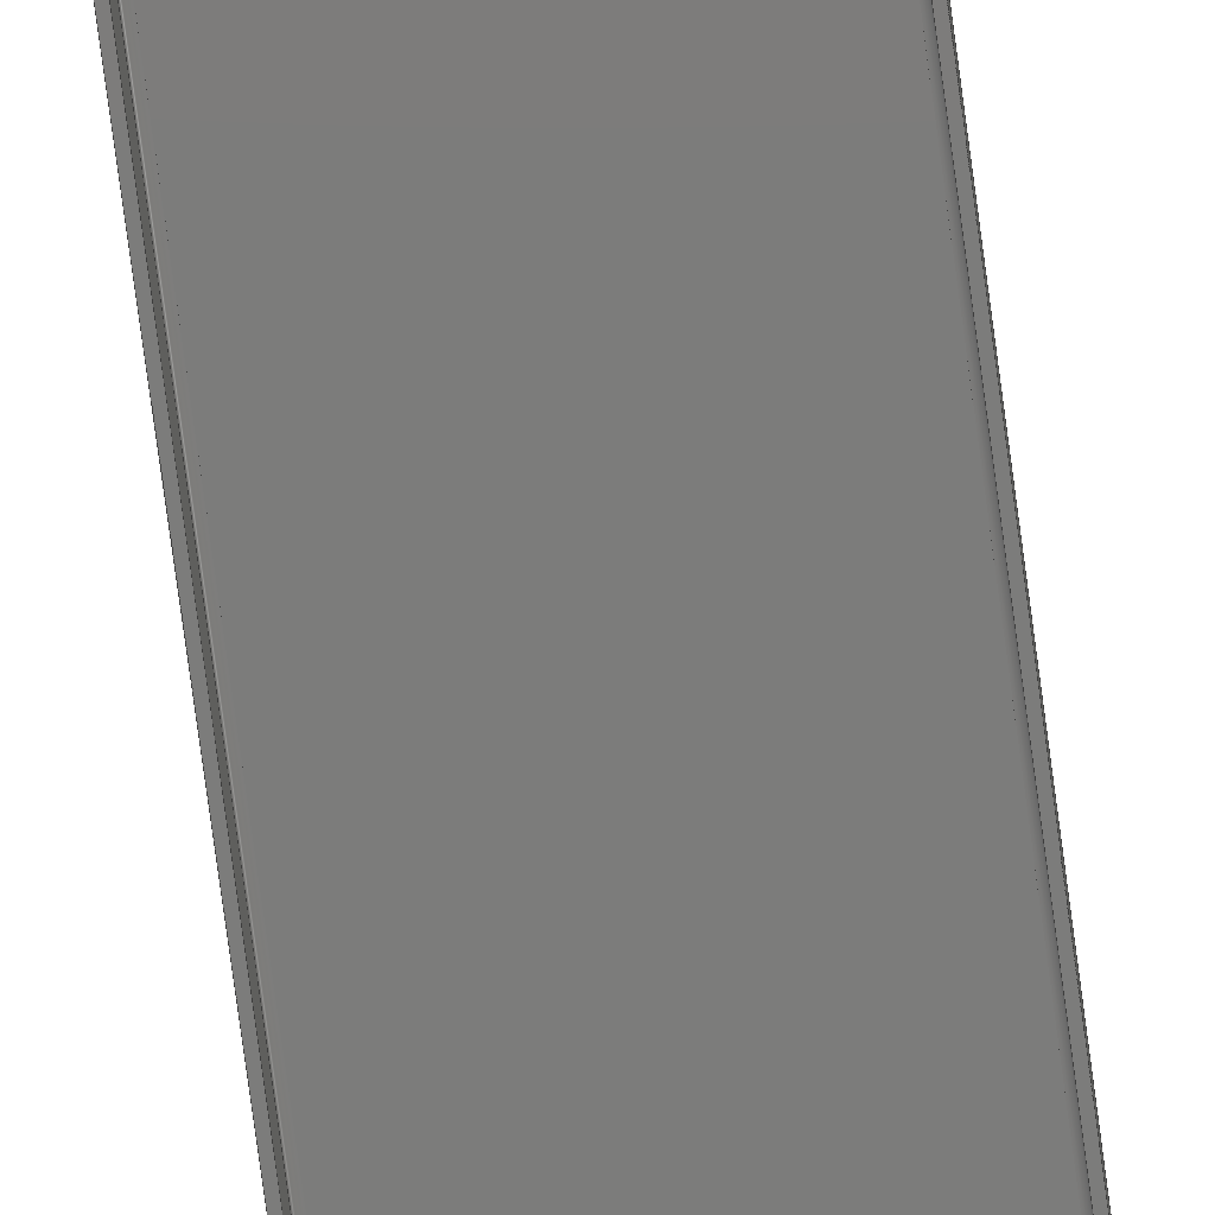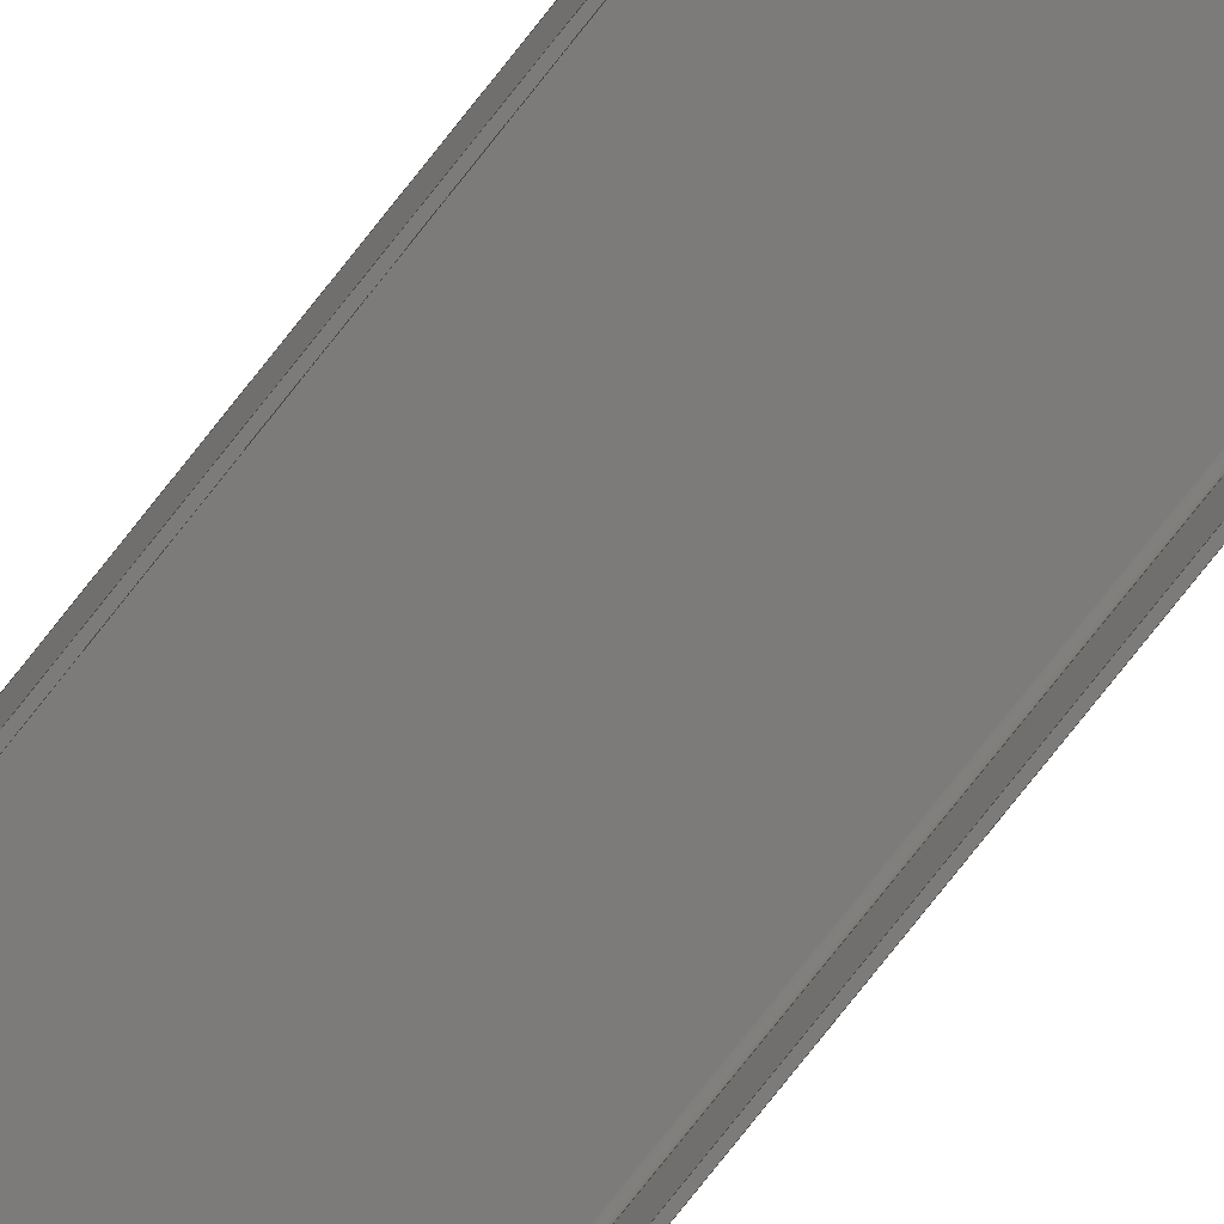
<metadata>
{"format":"step","ext":"stp","renderer":"f3d","projection":"perspective","resolution":1024,"background":"white","views":[{"elev":-75.6,"azim":-172.4,"up":"+Z"},{"elev":-74.9,"azim":142.0,"up":"+Z"}]}
</metadata>
<code>
ISO-10303-21;
DATA;
#1=PROPERTY_DEFINITION_REPRESENTATION(#5,#3);
#2=PROPERTY_DEFINITION_REPRESENTATION(#6,#4);
#3=REPRESENTATION('',(#7),#448);
#4=REPRESENTATION('',(#8),#448);
#5=PROPERTY_DEFINITION('pmi validation property','',#453);
#6=PROPERTY_DEFINITION('pmi validation property','',#453);
#7=VALUE_REPRESENTATION_ITEM('number of annotations',COUNT_MEASURE(0));
#8=VALUE_REPRESENTATION_ITEM('number of views',COUNT_MEASURE(0));
#9=SHAPE_REPRESENTATION_RELATIONSHIP('','',#274,#10);
#10=ADVANCED_BREP_SHAPE_REPRESENTATION('',(#272),#448);
#11=CYLINDRICAL_SURFACE('',#289,8);
#12=CYLINDRICAL_SURFACE('',#291,8);
#13=CYLINDRICAL_SURFACE('',#294,16);
#14=CYLINDRICAL_SURFACE('',#296,16);
#15=CIRCLE('',#278,8);
#16=CIRCLE('',#279,8);
#17=CIRCLE('',#280,16);
#18=CIRCLE('',#281,16);
#19=CIRCLE('',#284,16);
#20=CIRCLE('',#285,16);
#21=CIRCLE('',#286,8);
#22=CIRCLE('',#287,8);
#23=ORIENTED_EDGE('',*,*,#95,.F.);
#24=ORIENTED_EDGE('',*,*,#96,.F.);
#25=ORIENTED_EDGE('',*,*,#97,.T.);
#26=ORIENTED_EDGE('',*,*,#98,.T.);
#27=ORIENTED_EDGE('',*,*,#99,.T.);
#28=ORIENTED_EDGE('',*,*,#100,.T.);
#29=ORIENTED_EDGE('',*,*,#101,.T.);
#30=ORIENTED_EDGE('',*,*,#102,.T.);
#31=ORIENTED_EDGE('',*,*,#103,.T.);
#32=ORIENTED_EDGE('',*,*,#97,.F.);
#33=ORIENTED_EDGE('',*,*,#104,.F.);
#34=ORIENTED_EDGE('',*,*,#105,.F.);
#35=ORIENTED_EDGE('',*,*,#106,.F.);
#36=ORIENTED_EDGE('',*,*,#107,.F.);
#37=ORIENTED_EDGE('',*,*,#108,.F.);
#38=ORIENTED_EDGE('',*,*,#109,.T.);
#39=ORIENTED_EDGE('',*,*,#109,.F.);
#40=ORIENTED_EDGE('',*,*,#110,.T.);
#41=ORIENTED_EDGE('',*,*,#111,.T.);
#42=ORIENTED_EDGE('',*,*,#112,.F.);
#43=ORIENTED_EDGE('',*,*,#113,.T.);
#44=ORIENTED_EDGE('',*,*,#114,.T.);
#45=ORIENTED_EDGE('',*,*,#115,.T.);
#46=ORIENTED_EDGE('',*,*,#116,.T.);
#47=ORIENTED_EDGE('',*,*,#95,.T.);
#48=ORIENTED_EDGE('',*,*,#117,.F.);
#49=ORIENTED_EDGE('',*,*,#118,.F.);
#50=ORIENTED_EDGE('',*,*,#119,.F.);
#51=ORIENTED_EDGE('',*,*,#120,.F.);
#52=ORIENTED_EDGE('',*,*,#121,.F.);
#53=ORIENTED_EDGE('',*,*,#111,.F.);
#54=ORIENTED_EDGE('',*,*,#122,.T.);
#55=ORIENTED_EDGE('',*,*,#121,.T.);
#56=ORIENTED_EDGE('',*,*,#123,.F.);
#57=ORIENTED_EDGE('',*,*,#99,.F.);
#58=ORIENTED_EDGE('',*,*,#112,.T.);
#59=ORIENTED_EDGE('',*,*,#120,.T.);
#60=ORIENTED_EDGE('',*,*,#124,.F.);
#61=ORIENTED_EDGE('',*,*,#100,.F.);
#62=ORIENTED_EDGE('',*,*,#123,.T.);
#63=ORIENTED_EDGE('',*,*,#119,.T.);
#64=ORIENTED_EDGE('',*,*,#125,.F.);
#65=ORIENTED_EDGE('',*,*,#101,.F.);
#66=ORIENTED_EDGE('',*,*,#124,.T.);
#67=ORIENTED_EDGE('',*,*,#118,.T.);
#68=ORIENTED_EDGE('',*,*,#126,.F.);
#69=ORIENTED_EDGE('',*,*,#102,.F.);
#70=ORIENTED_EDGE('',*,*,#125,.T.);
#71=ORIENTED_EDGE('',*,*,#117,.T.);
#72=ORIENTED_EDGE('',*,*,#98,.F.);
#73=ORIENTED_EDGE('',*,*,#103,.F.);
#74=ORIENTED_EDGE('',*,*,#126,.T.);
#75=ORIENTED_EDGE('',*,*,#122,.F.);
#76=ORIENTED_EDGE('',*,*,#110,.F.);
#77=ORIENTED_EDGE('',*,*,#108,.T.);
#78=ORIENTED_EDGE('',*,*,#127,.T.);
#79=ORIENTED_EDGE('',*,*,#113,.F.);
#80=ORIENTED_EDGE('',*,*,#127,.F.);
#81=ORIENTED_EDGE('',*,*,#107,.T.);
#82=ORIENTED_EDGE('',*,*,#128,.T.);
#83=ORIENTED_EDGE('',*,*,#114,.F.);
#84=ORIENTED_EDGE('',*,*,#128,.F.);
#85=ORIENTED_EDGE('',*,*,#106,.T.);
#86=ORIENTED_EDGE('',*,*,#129,.T.);
#87=ORIENTED_EDGE('',*,*,#115,.F.);
#88=ORIENTED_EDGE('',*,*,#129,.F.);
#89=ORIENTED_EDGE('',*,*,#105,.T.);
#90=ORIENTED_EDGE('',*,*,#130,.T.);
#91=ORIENTED_EDGE('',*,*,#116,.F.);
#92=ORIENTED_EDGE('',*,*,#130,.F.);
#93=ORIENTED_EDGE('',*,*,#104,.T.);
#94=ORIENTED_EDGE('',*,*,#96,.T.);
#95=EDGE_CURVE('',#131,#132,#155,.T.);
#96=EDGE_CURVE('',#133,#131,#156,.T.);
#97=EDGE_CURVE('',#133,#134,#157,.T.);
#98=EDGE_CURVE('',#134,#132,#158,.T.);
#99=EDGE_CURVE('',#135,#136,#159,.T.);
#100=EDGE_CURVE('',#136,#137,#15,.T.);
#101=EDGE_CURVE('',#137,#138,#160,.T.);
#102=EDGE_CURVE('',#138,#139,#16,.T.);
#103=EDGE_CURVE('',#139,#134,#161,.T.);
#104=EDGE_CURVE('',#140,#133,#162,.T.);
#105=EDGE_CURVE('',#141,#140,#17,.F.);
#106=EDGE_CURVE('',#142,#141,#163,.T.);
#107=EDGE_CURVE('',#143,#142,#18,.F.);
#108=EDGE_CURVE('',#144,#143,#164,.T.);
#109=EDGE_CURVE('',#144,#135,#165,.T.);
#110=EDGE_CURVE('',#144,#145,#166,.T.);
#111=EDGE_CURVE('',#145,#146,#167,.T.);
#112=EDGE_CURVE('',#135,#146,#168,.T.);
#113=EDGE_CURVE('',#147,#148,#19,.F.);
#114=EDGE_CURVE('',#148,#149,#169,.T.);
#115=EDGE_CURVE('',#149,#150,#20,.F.);
#116=EDGE_CURVE('',#150,#131,#170,.T.);
#117=EDGE_CURVE('',#151,#132,#171,.T.);
#118=EDGE_CURVE('',#152,#151,#21,.T.);
#119=EDGE_CURVE('',#153,#152,#172,.T.);
#120=EDGE_CURVE('',#154,#153,#22,.T.);
#121=EDGE_CURVE('',#146,#154,#173,.T.);
#122=EDGE_CURVE('',#145,#147,#174,.T.);
#123=EDGE_CURVE('',#136,#154,#175,.T.);
#124=EDGE_CURVE('',#137,#153,#176,.T.);
#125=EDGE_CURVE('',#138,#152,#177,.T.);
#126=EDGE_CURVE('',#139,#151,#178,.T.);
#127=EDGE_CURVE('',#143,#147,#179,.T.);
#128=EDGE_CURVE('',#142,#148,#180,.T.);
#129=EDGE_CURVE('',#141,#149,#181,.T.);
#130=EDGE_CURVE('',#140,#150,#182,.T.);
#131=VERTEX_POINT('',#375);
#132=VERTEX_POINT('',#376);
#133=VERTEX_POINT('',#378);
#134=VERTEX_POINT('',#380);
#135=VERTEX_POINT('',#384);
#136=VERTEX_POINT('',#385);
#137=VERTEX_POINT('',#387);
#138=VERTEX_POINT('',#389);
#139=VERTEX_POINT('',#391);
#140=VERTEX_POINT('',#394);
#141=VERTEX_POINT('',#396);
#142=VERTEX_POINT('',#398);
#143=VERTEX_POINT('',#400);
#144=VERTEX_POINT('',#402);
#145=VERTEX_POINT('',#406);
#146=VERTEX_POINT('',#408);
#147=VERTEX_POINT('',#412);
#148=VERTEX_POINT('',#413);
#149=VERTEX_POINT('',#415);
#150=VERTEX_POINT('',#417);
#151=VERTEX_POINT('',#420);
#152=VERTEX_POINT('',#422);
#153=VERTEX_POINT('',#424);
#154=VERTEX_POINT('',#426);
#155=LINE('',#374,#183);
#156=LINE('',#377,#184);
#157=LINE('',#379,#185);
#158=LINE('',#381,#186);
#159=LINE('',#383,#187);
#160=LINE('',#388,#188);
#161=LINE('',#392,#189);
#162=LINE('',#393,#190);
#163=LINE('',#397,#191);
#164=LINE('',#401,#192);
#165=LINE('',#403,#193);
#166=LINE('',#405,#194);
#167=LINE('',#407,#195);
#168=LINE('',#409,#196);
#169=LINE('',#414,#197);
#170=LINE('',#418,#198);
#171=LINE('',#419,#199);
#172=LINE('',#423,#200);
#173=LINE('',#427,#201);
#174=LINE('',#428,#202);
#175=LINE('',#430,#203);
#176=LINE('',#432,#204);
#177=LINE('',#434,#205);
#178=LINE('',#436,#206);
#179=LINE('',#439,#207);
#180=LINE('',#441,#208);
#181=LINE('',#443,#209);
#182=LINE('',#445,#210);
#183=VECTOR('',#302,1000);
#184=VECTOR('',#303,1000);
#185=VECTOR('',#304,1000);
#186=VECTOR('',#305,1000);
#187=VECTOR('',#308,1000);
#188=VECTOR('',#311,1000);
#189=VECTOR('',#314,1000);
#190=VECTOR('',#315,1000);
#191=VECTOR('',#318,1000);
#192=VECTOR('',#321,1000);
#193=VECTOR('',#322,1000);
#194=VECTOR('',#325,1000);
#195=VECTOR('',#326,1000);
#196=VECTOR('',#327,1000);
#197=VECTOR('',#332,1000);
#198=VECTOR('',#335,1000);
#199=VECTOR('',#336,1000);
#200=VECTOR('',#339,1000);
#201=VECTOR('',#342,1000);
#202=VECTOR('',#343,1000);
#203=VECTOR('',#346,1000);
#204=VECTOR('',#349,1000);
#205=VECTOR('',#352,1000);
#206=VECTOR('',#355,1000);
#207=VECTOR('',#360,1000);
#208=VECTOR('',#363,1000);
#209=VECTOR('',#366,1000);
#210=VECTOR('',#369,1000);
#211=EDGE_LOOP('',(#23,#24,#25,#26));
#212=EDGE_LOOP('',(#27,#28,#29,#30,#31,#32,#33,#34,#35,#36,#37,#38));
#213=EDGE_LOOP('',(#39,#40,#41,#42));
#214=EDGE_LOOP('',(#43,#44,#45,#46,#47,#48,#49,#50,#51,#52,#53,#54));
#215=EDGE_LOOP('',(#55,#56,#57,#58));
#216=EDGE_LOOP('',(#59,#60,#61,#62));
#217=EDGE_LOOP('',(#63,#64,#65,#66));
#218=EDGE_LOOP('',(#67,#68,#69,#70));
#219=EDGE_LOOP('',(#71,#72,#73,#74));
#220=EDGE_LOOP('',(#75,#76,#77,#78));
#221=EDGE_LOOP('',(#79,#80,#81,#82));
#222=EDGE_LOOP('',(#83,#84,#85,#86));
#223=EDGE_LOOP('',(#87,#88,#89,#90));
#224=EDGE_LOOP('',(#91,#92,#93,#94));
#225=FACE_BOUND('',#211,.T.);
#226=FACE_BOUND('',#212,.T.);
#227=FACE_BOUND('',#213,.T.);
#228=FACE_BOUND('',#214,.T.);
#229=FACE_BOUND('',#215,.T.);
#230=FACE_BOUND('',#216,.T.);
#231=FACE_BOUND('',#217,.T.);
#232=FACE_BOUND('',#218,.T.);
#233=FACE_BOUND('',#219,.T.);
#234=FACE_BOUND('',#220,.T.);
#235=FACE_BOUND('',#221,.T.);
#236=FACE_BOUND('',#222,.T.);
#237=FACE_BOUND('',#223,.T.);
#238=FACE_BOUND('',#224,.T.);
#239=PLANE('',#276);
#240=PLANE('',#277);
#241=PLANE('',#282);
#242=PLANE('',#283);
#243=PLANE('',#288);
#244=PLANE('',#290);
#245=PLANE('',#292);
#246=PLANE('',#293);
#247=PLANE('',#295);
#248=PLANE('',#297);
#249=ADVANCED_FACE('',(#225),#239,.T.);
#250=ADVANCED_FACE('',(#226),#240,.T.);
#251=ADVANCED_FACE('',(#227),#241,.F.);
#252=ADVANCED_FACE('',(#228),#242,.T.);
#253=ADVANCED_FACE('',(#229),#243,.F.);
#254=ADVANCED_FACE('',(#230),#11,.F.);
#255=ADVANCED_FACE('',(#231),#244,.F.);
#256=ADVANCED_FACE('',(#232),#12,.F.);
#257=ADVANCED_FACE('',(#233),#245,.F.);
#258=ADVANCED_FACE('',(#234),#246,.T.);
#259=ADVANCED_FACE('',(#235),#13,.T.);
#260=ADVANCED_FACE('',(#236),#247,.T.);
#261=ADVANCED_FACE('',(#237),#14,.T.);
#262=ADVANCED_FACE('',(#238),#248,.T.);
#263=CLOSED_SHELL('',(#249,#250,#251,#252,#253,#254,#255,#256,#257,#258,
#259,#260,#261,#262));
#264=STYLED_ITEM('',(#265),#272);
#265=PRESENTATION_STYLE_ASSIGNMENT((#266));
#266=SURFACE_STYLE_USAGE(.BOTH.,#267);
#267=SURFACE_SIDE_STYLE('',(#268));
#268=SURFACE_STYLE_FILL_AREA(#269);
#269=FILL_AREA_STYLE('',(#270));
#270=FILL_AREA_STYLE_COLOUR('',#271);
#271=COLOUR_RGB('',0.6452,0.6789,0.7);
#272=MANIFOLD_SOLID_BREP('',#263);
#273=SHAPE_DEFINITION_REPRESENTATION(#453,#274);
#274=SHAPE_REPRESENTATION('Sheet Metal1',(#275),#448);
#275=AXIS2_PLACEMENT_3D('',#372,#298,#299);
#276=AXIS2_PLACEMENT_3D('',#373,#300,#301);
#277=AXIS2_PLACEMENT_3D('',#382,#306,#307);
#278=AXIS2_PLACEMENT_3D('',#386,#309,#310);
#279=AXIS2_PLACEMENT_3D('',#390,#312,#313);
#280=AXIS2_PLACEMENT_3D('',#395,#316,#317);
#281=AXIS2_PLACEMENT_3D('',#399,#319,#320);
#282=AXIS2_PLACEMENT_3D('',#404,#323,#324);
#283=AXIS2_PLACEMENT_3D('',#410,#328,#329);
#284=AXIS2_PLACEMENT_3D('',#411,#330,#331);
#285=AXIS2_PLACEMENT_3D('',#416,#333,#334);
#286=AXIS2_PLACEMENT_3D('',#421,#337,#338);
#287=AXIS2_PLACEMENT_3D('',#425,#340,#341);
#288=AXIS2_PLACEMENT_3D('',#429,#344,#345);
#289=AXIS2_PLACEMENT_3D('',#431,#347,#348);
#290=AXIS2_PLACEMENT_3D('',#433,#350,#351);
#291=AXIS2_PLACEMENT_3D('',#435,#353,#354);
#292=AXIS2_PLACEMENT_3D('',#437,#356,#357);
#293=AXIS2_PLACEMENT_3D('',#438,#358,#359);
#294=AXIS2_PLACEMENT_3D('',#440,#361,#362);
#295=AXIS2_PLACEMENT_3D('',#442,#364,#365);
#296=AXIS2_PLACEMENT_3D('',#444,#367,#368);
#297=AXIS2_PLACEMENT_3D('',#446,#370,#371);
#298=DIRECTION('',(0,0,1));
#299=DIRECTION('',(1,0,0));
#300=DIRECTION('',(0,0,-1));
#301=DIRECTION('',(0,1,0));
#302=DIRECTION('',(-1,0,0));
#303=DIRECTION('',(0,1,0));
#304=DIRECTION('',(-1,0,0));
#305=DIRECTION('',(0,1,0));
#306=DIRECTION('',(0,-1,0));
#307=DIRECTION('',(-1.225e-16,0,1));
#308=DIRECTION('',(-1.225e-16,0,1));
#309=DIRECTION('',(0,1,0));
#310=DIRECTION('',(0,0,1));
#311=DIRECTION('',(1,0,0));
#312=DIRECTION('',(0,1,0));
#313=DIRECTION('',(0,0,1));
#314=DIRECTION('',(0,0,-1));
#315=DIRECTION('',(0,0,-1));
#316=DIRECTION('',(0,-1,0));
#317=DIRECTION('',(0,0,-1));
#318=DIRECTION('',(1,0,0));
#319=DIRECTION('',(0,-1,0));
#320=DIRECTION('',(0,0,-1));
#321=DIRECTION('',(-1.225e-16,0,1));
#322=DIRECTION('',(1,0,1.225e-16));
#323=DIRECTION('',(-1.225e-16,0,1));
#324=DIRECTION('',(0,1,0));
#325=DIRECTION('',(0,1,0));
#326=DIRECTION('',(1,0,1.225e-16));
#327=DIRECTION('',(0,1,0));
#328=DIRECTION('',(0,1,0));
#329=DIRECTION('',(0,0,1));
#330=DIRECTION('',(0,-1,0));
#331=DIRECTION('',(0,0,-1));
#332=DIRECTION('',(1,0,0));
#333=DIRECTION('',(0,-1,0));
#334=DIRECTION('',(0,0,-1));
#335=DIRECTION('',(0,0,-1));
#336=DIRECTION('',(0,0,-1));
#337=DIRECTION('',(0,1,0));
#338=DIRECTION('',(0,0,1));
#339=DIRECTION('',(1,0,0));
#340=DIRECTION('',(0,1,0));
#341=DIRECTION('',(0,0,1));
#342=DIRECTION('',(-1.225e-16,0,1));
#343=DIRECTION('',(-1.225e-16,0,1));
#344=DIRECTION('',(-1,0,-1.225e-16));
#345=DIRECTION('',(-1.225e-16,0,1));
#346=DIRECTION('',(0,1,0));
#347=DIRECTION('',(0,1,0));
#348=DIRECTION('',(0,0,1));
#349=DIRECTION('',(0,1,0));
#350=DIRECTION('',(0,0,1));
#351=DIRECTION('',(1,0,0));
#352=DIRECTION('',(0,1,0));
#353=DIRECTION('',(0,1,0));
#354=DIRECTION('',(0,0,1));
#355=DIRECTION('',(0,1,0));
#356=DIRECTION('',(1,0,0));
#357=DIRECTION('',(0,0,-1));
#358=DIRECTION('',(-1,0,-1.225e-16));
#359=DIRECTION('',(-1.225e-16,0,1));
#360=DIRECTION('',(0,1,0));
#361=DIRECTION('',(0,1,0));
#362=DIRECTION('',(0,0,1));
#363=DIRECTION('',(0,1,0));
#364=DIRECTION('',(0,0,1));
#365=DIRECTION('',(1,0,0));
#366=DIRECTION('',(0,1,0));
#367=DIRECTION('',(0,1,0));
#368=DIRECTION('',(0,0,1));
#369=DIRECTION('',(0,1,0));
#370=DIRECTION('',(1,0,0));
#371=DIRECTION('',(0,0,-1));
#372=CARTESIAN_POINT('',(0,0,0));
#373=CARTESIAN_POINT('',(450,0,0));
#374=CARTESIAN_POINT('',(450,6000,0));
#375=CARTESIAN_POINT('',(450,6000,0));
#376=CARTESIAN_POINT('',(442,6000,0));
#377=CARTESIAN_POINT('',(450,0,0));
#378=CARTESIAN_POINT('',(450,0,0));
#379=CARTESIAN_POINT('',(450,0,0));
#380=CARTESIAN_POINT('',(442,0,0));
#381=CARTESIAN_POINT('',(442,0,0));
#382=CARTESIAN_POINT('',(0,0,0));
#383=CARTESIAN_POINT('',(8,0,9.797e-16));
#384=CARTESIAN_POINT('',(8,0,9.797e-16));
#385=CARTESIAN_POINT('',(8,0,84));
#386=CARTESIAN_POINT('',(16,0,84));
#387=CARTESIAN_POINT('',(16,0,92));
#388=CARTESIAN_POINT('',(-1.225e-14,0,92));
#389=CARTESIAN_POINT('',(434,0,92));
#390=CARTESIAN_POINT('',(434,0,84));
#391=CARTESIAN_POINT('',(442,0,84));
#392=CARTESIAN_POINT('',(442,0,100));
#393=CARTESIAN_POINT('',(450,0,100));
#394=CARTESIAN_POINT('',(450,0,84));
#395=CARTESIAN_POINT('',(434,0,84));
#396=CARTESIAN_POINT('',(434,0,100));
#397=CARTESIAN_POINT('',(-1.225e-14,0,100));
#398=CARTESIAN_POINT('',(16,0,100));
#399=CARTESIAN_POINT('',(16,0,84));
#400=CARTESIAN_POINT('',(-1.029e-14,0,84));
#401=CARTESIAN_POINT('',(0,0,0));
#402=CARTESIAN_POINT('',(0,0,0));
#403=CARTESIAN_POINT('',(0,0,0));
#404=CARTESIAN_POINT('',(0,0,0));
#405=CARTESIAN_POINT('',(0,0,0));
#406=CARTESIAN_POINT('',(0,6000,0));
#407=CARTESIAN_POINT('',(0,6000,0));
#408=CARTESIAN_POINT('',(8,6000,9.797e-16));
#409=CARTESIAN_POINT('',(8,0,9.797e-16));
#410=CARTESIAN_POINT('',(16,6000,84));
#411=CARTESIAN_POINT('',(16,6000,84));
#412=CARTESIAN_POINT('',(-1.029e-14,6000,84));
#413=CARTESIAN_POINT('',(16,6000,100));
#414=CARTESIAN_POINT('',(-1.225e-14,6000,100));
#415=CARTESIAN_POINT('',(434,6000,100));
#416=CARTESIAN_POINT('',(434,6000,84));
#417=CARTESIAN_POINT('',(450,6000,84));
#418=CARTESIAN_POINT('',(450,6000,100));
#419=CARTESIAN_POINT('',(442,6000,100));
#420=CARTESIAN_POINT('',(442,6000,84));
#421=CARTESIAN_POINT('',(434,6000,84));
#422=CARTESIAN_POINT('',(434,6000,92));
#423=CARTESIAN_POINT('',(-1.225e-14,6000,92));
#424=CARTESIAN_POINT('',(16,6000,92));
#425=CARTESIAN_POINT('',(16,6000,84));
#426=CARTESIAN_POINT('',(8,6000,84));
#427=CARTESIAN_POINT('',(8,6000,9.797e-16));
#428=CARTESIAN_POINT('',(0,6000,0));
#429=CARTESIAN_POINT('',(8,0,9.797e-16));
#430=CARTESIAN_POINT('',(8,0,84));
#431=CARTESIAN_POINT('',(16,0,84));
#432=CARTESIAN_POINT('',(16,0,92));
#433=CARTESIAN_POINT('',(-1.225e-14,0,92));
#434=CARTESIAN_POINT('',(434,0,92));
#435=CARTESIAN_POINT('',(434,0,84));
#436=CARTESIAN_POINT('',(442,0,84));
#437=CARTESIAN_POINT('',(442,0,100));
#438=CARTESIAN_POINT('',(0,0,0));
#439=CARTESIAN_POINT('',(-1.029e-14,0,84));
#440=CARTESIAN_POINT('',(16,0,84));
#441=CARTESIAN_POINT('',(16,0,100));
#442=CARTESIAN_POINT('',(-1.225e-14,0,100));
#443=CARTESIAN_POINT('',(434,0,100));
#444=CARTESIAN_POINT('',(434,0,84));
#445=CARTESIAN_POINT('',(450,0,84));
#446=CARTESIAN_POINT('',(450,0,100));
#447=MECHANICAL_DESIGN_GEOMETRIC_PRESENTATION_REPRESENTATION('',(#264),
#448);
#448=(
GEOMETRIC_REPRESENTATION_CONTEXT(3)
GLOBAL_UNCERTAINTY_ASSIGNED_CONTEXT((#449))
GLOBAL_UNIT_ASSIGNED_CONTEXT((#452,#451,#450))
REPRESENTATION_CONTEXT('Sheet Metal1','TOP_LEVEL_ASSEMBLY_PART')
);
#449=UNCERTAINTY_MEASURE_WITH_UNIT(LENGTH_MEASURE(0.005),#452,
'DISTANCE_ACCURACY_VALUE','Maximum Tolerance applied to model');
#450=(
NAMED_UNIT(*)
SI_UNIT($,.STERADIAN.)
SOLID_ANGLE_UNIT()
);
#451=(
NAMED_UNIT(*)
PLANE_ANGLE_UNIT()
SI_UNIT($,.RADIAN.)
);
#452=(
LENGTH_UNIT()
NAMED_UNIT(*)
SI_UNIT(.MILLI.,.METRE.)
);
#453=PRODUCT_DEFINITION_SHAPE('','',#454);
#454=PRODUCT_DEFINITION('','',#456,#455);
#455=PRODUCT_DEFINITION_CONTEXT('',#462,'design');
#456=PRODUCT_DEFINITION_FORMATION_WITH_SPECIFIED_SOURCE('','',#458,
 .NOT_KNOWN.);
#457=PRODUCT_RELATED_PRODUCT_CATEGORY('','',(#458));
#458=PRODUCT('Sheet Metal1','Sheet Metal1','Sheet Metal1',(#460));
#459=PRODUCT_CATEGORY('','');
#460=PRODUCT_CONTEXT('',#462,'mechanical');
#461=APPLICATION_PROTOCOL_DEFINITION('international standard',
'automotive_design',2010,#462);
#462=APPLICATION_CONTEXT(
'core data for automotive mechanical design processes');
ENDSEC;
END-ISO-10303-21;

</code>
